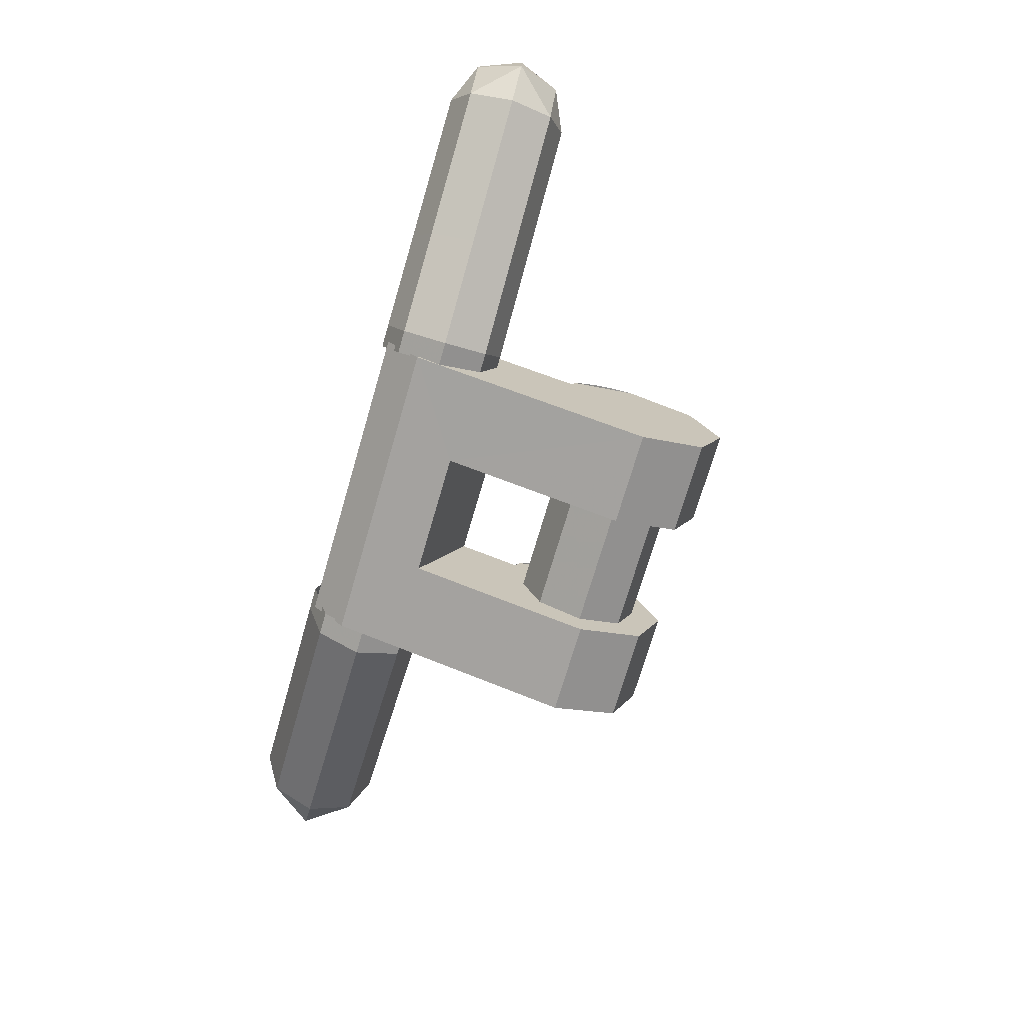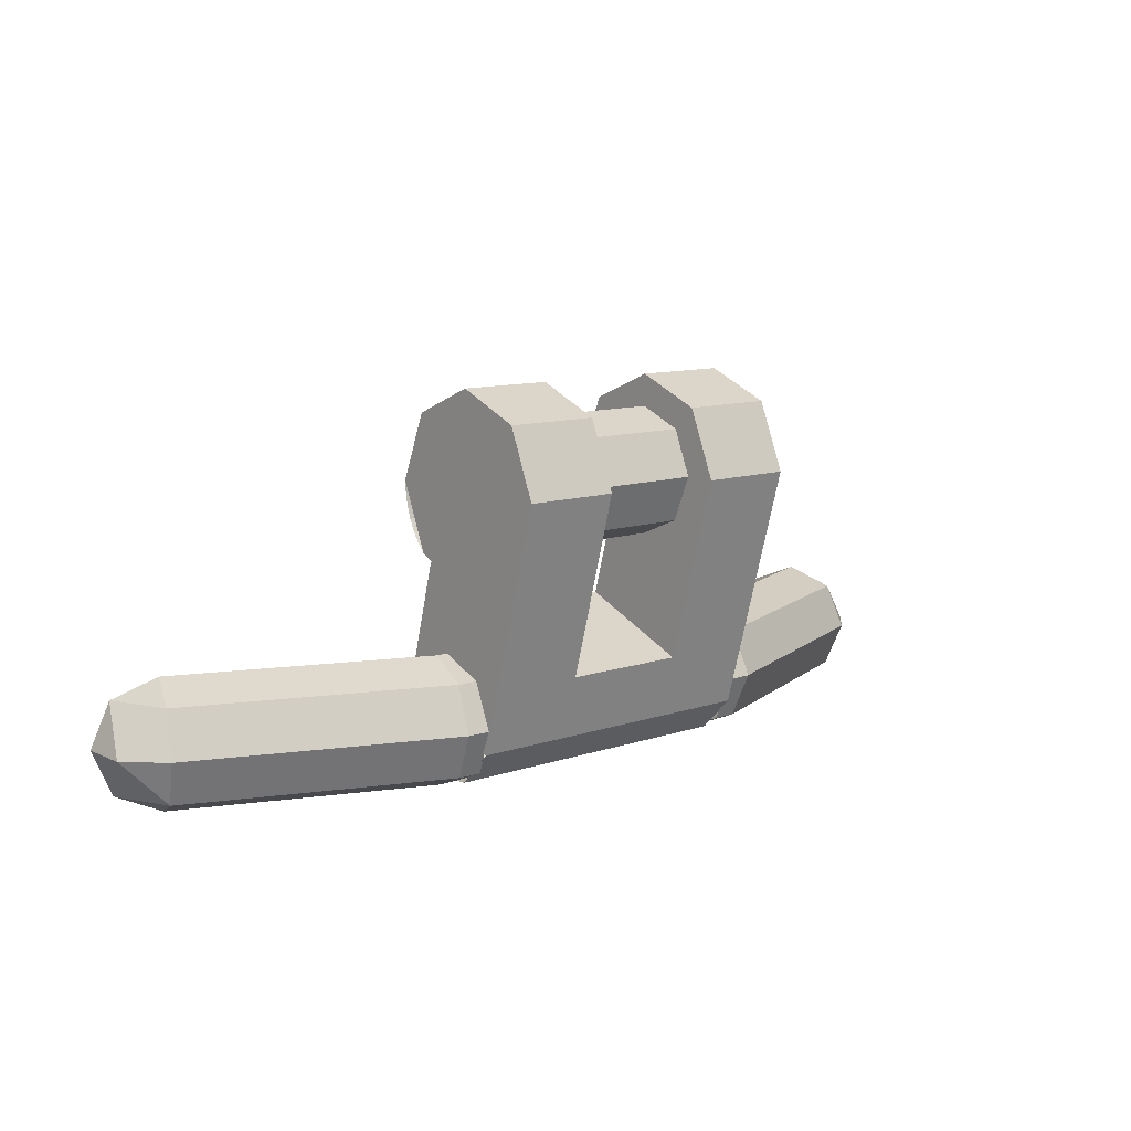
<metadata>
{"format":"obj","ext":"obj","renderer":"f3d","projection":"perspective","resolution":1024,"background":"white","views":[{"elev":-72.6,"azim":73.7,"up":"+Z"},{"elev":10.7,"azim":139.7,"up":"+Y"}]}
</metadata>
<code>
v 0.5 0 0
v 0.5 0.3 0
v 0.5 0.2121 0.2121
v 0.5 0 0
v 0.5 0.2121 0.2121
v 0.5 0 0.3
v 0.5 0 0
v 0.5 0 0.3
v 0.5 -0.2121 0.2121
v 0.5 0 0
v 0.5 -0.2121 0.2121
v 0.5 -0.3 0
v 0.5 0 0
v 0.5 -0.3 0
v 0.5 -0.2121 -0.2121
v 0.5 0 0
v 0.5 -0.2121 -0.2121
v 0.5 0 -0.3
v 0.5 0 0
v 0.5 0 -0.3
v 0.5 0.2121 -0.2121
v 0.5 0 0
v 0.5 0.2121 -0.2121
v 0.5 0.3 0
v 0.2 0 0
v 0.2 0.3 0
v 0.2 0.2121 0.2121
v 0.2 0 0
v 0.2 0.2121 0.2121
v 0.2 0 0.3
v 0.2 0 0
v 0.2 0 0.3
v 0.2 -0.2121 0.2121
v 0.2 0 0
v 0.2 -0.2121 0.2121
v 0.2 -0.3 0
v 0.2 0 0
v 0.2 -0.3 0
v 0.2 -0.2121 -0.2121
v 0.2 0 0
v 0.2 -0.2121 -0.2121
v 0.2 0 -0.3
v 0.2 0 0
v 0.2 0 -0.3
v 0.2 0.2121 -0.2121
v 0.2 0 0
v 0.2 0.2121 -0.2121
v 0.2 0.3 0
v -0.2 0 0
v -0.2 0.3 0
v -0.2 0.2121 0.2121
v -0.2 0 0
v -0.2 0.2121 0.2121
v -0.2 0 0.3
v -0.2 0 0
v -0.2 0 0.3
v -0.2 -0.2121 0.2121
v -0.2 0 0
v -0.2 -0.2121 0.2121
v -0.2 -0.3 0
v -0.2 0 0
v -0.2 -0.3 0
v -0.2 -0.2121 -0.2121
v -0.2 0 0
v -0.2 -0.2121 -0.2121
v -0.2 0 -0.3
v -0.2 0 0
v -0.2 0 -0.3
v -0.2 0.2121 -0.2121
v -0.2 0 0
v -0.2 0.2121 -0.2121
v -0.2 0.3 0
v -0.5 0 0
v -0.5 0.3 0
v -0.5 0.2121 0.2121
v -0.5 0 0
v -0.5 0.2121 0.2121
v -0.5 0 0.3
v -0.5 0 0
v -0.5 0 0.3
v -0.5 -0.2121 0.2121
v -0.5 0 0
v -0.5 -0.2121 0.2121
v -0.5 -0.3 0
v -0.5 0 0
v -0.5 -0.3 0
v -0.5 -0.2121 -0.2121
v -0.5 0 0
v -0.5 -0.2121 -0.2121
v -0.5 0 -0.3
v -0.5 0 0
v -0.5 0 -0.3
v -0.5 0.2121 -0.2121
v -0.5 0 0
v -0.5 0.2121 -0.2121
v -0.5 0.3 0
v 0.5 -0.776 -0.084
v 0.5 0 -0.3
v 0.5 -0.2335 0.1755
v 0.5 -0.624 0.284
v 0.2 -0.576 -0.1395
v 0.2 -0.424 0.2285
v 0.2 -0.2335 0.1755
v 0.2 0 -0.3
v -0.2 -0.576 -0.1395
v -0.2 0 -0.3
v -0.2 -0.2335 0.1755
v -0.2 -0.424 0.2285
v -0.5 -0.776 -0.084
v -0.5 -0.624 0.284
v -0.5 -0.2335 0.1755
v -0.5 0 -0.3
v 0.2 -0.576 -0.1395
v -0.2 -0.576 -0.1395
v -0.2 -0.4235 0.2285
v 0.2 -0.424 0.2285
v 0.5 -0.21 0.21
v 0.2 -0.21 0.21
v 0.2 -0.2335 0.1755
v 0.5 -0.2335 0.1755
v -0.5 -0.21 0.21
v -0.5 -0.2335 0.1755
v -0.2 -0.2335 0.1755
v -0.2 -0.21 0.21
v 0.2 0.2121 0.2121
v 0.2 0 0.3
v 0.5 0 0.3
v 0.5 0.2121 0.2121
v 0.2 0.3 0
v 0.2 0.2121 0.2121
v 0.5 0.2121 0.2121
v 0.5 0.3 0
v 0.2 0.2121 -0.2121
v 0.2 0.3 0
v 0.5 0.3 0
v 0.5 0.2121 -0.2121
v 0.2 0 -0.3
v 0.2 0.2121 -0.2121
v 0.5 0.2121 -0.2121
v 0.5 0 -0.3
v -0.2 0.2121 0.2121
v -0.2 0 0.3
v -0.5 0 0.3
v -0.5 0.2121 0.2121
v -0.2 0.3 0
v -0.2 0.2121 0.2121
v -0.5 0.2121 0.2121
v -0.5 0.3 0
v -0.2 0.2121 -0.2121
v -0.2 0.3 0
v -0.5 0.3 0
v -0.5 0.2121 -0.2121
v -0.2 0 -0.3
v -0.2 0.2121 -0.2121
v -0.5 0.2121 -0.2121
v -0.5 0 -0.3
v 0.5 -0.03915 0.2974
v 0.2 -0.03915 0.2974
v 0.2 0 0.3
v 0.5 0 0.3
v 0.5 -0.07764 0.2898
v 0.2 -0.07764 0.2898
v 0.2 -0.03915 0.2974
v 0.5 -0.03915 0.2974
v 0.5 -0.1148 0.2772
v 0.2 -0.1148 0.2772
v 0.2 -0.07764 0.2898
v 0.5 -0.07764 0.2898
v 0.5 -0.15 0.2598
v 0.2 -0.15 0.2598
v 0.2 -0.1148 0.2772
v 0.5 -0.1148 0.2772
v 0.5 -0.1826 0.238
v 0.2 -0.1826 0.238
v 0.2 -0.15 0.2598
v 0.5 -0.15 0.2598
v 0.5 -0.2121 0.2121
v 0.2 -0.2121 0.2121
v 0.2 -0.1826 0.238
v 0.5 -0.1826 0.238
v -0.5 -0.03915 0.2974
v -0.2 -0.03915 0.2974
v -0.2 0 0.3
v -0.5 0 0.3
v -0.5 -0.07764 0.2898
v -0.2 -0.07764 0.2898
v -0.2 -0.03915 0.2974
v -0.5 -0.03915 0.2974
v -0.5 -0.1148 0.2772
v -0.2 -0.1148 0.2772
v -0.2 -0.07764 0.2898
v -0.5 -0.07764 0.2898
v -0.5 -0.15 0.2598
v -0.2 -0.15 0.2598
v -0.2 -0.1148 0.2772
v -0.5 -0.1148 0.2772
v -0.5 -0.1826 0.238
v -0.2 -0.1826 0.238
v -0.2 -0.15 0.2598
v -0.5 -0.15 0.2598
v -0.5 -0.2121 0.2121
v -0.2 -0.2121 0.2121
v -0.2 -0.1826 0.238
v -0.5 -0.1826 0.238
v 0.2 0.1414 0.1414
v 0.2 0 0.2
v -0.2 0 0.2
v -0.2 0.1414 0.1414
v 0.2 0.2 0
v 0.2 0.1414 0.1414
v -0.2 0.1414 0.1414
v -0.2 0.2 0
v 0.2 0.1414 -0.1414
v 0.2 0.2 0
v -0.2 0.2 0
v -0.2 0.1414 -0.1414
v 0.2 0 -0.2
v 0.2 0.1414 -0.1414
v -0.2 0.1414 -0.1414
v -0.2 0 -0.2
v 0.2 -0.1414 -0.1414
v 0.2 0 -0.2
v -0.2 0 -0.2
v -0.2 -0.1414 -0.1414
v 0.2 -0.2 0
v 0.2 -0.1414 -0.1414
v -0.2 -0.1414 -0.1414
v -0.2 -0.2 0
v 0.2 -0.1414 0.1414
v 0.2 -0.2 0
v -0.2 -0.2 0
v -0.2 -0.1414 0.1414
v 0.2 0 0.2
v 0.2 -0.1414 0.1414
v -0.2 -0.1414 0.1414
v -0.2 0 0.2
v 0.5 -0.2335 0.1755
v 0.2 -0.2335 0.1755
v 0.2 -0.424 0.2285
v 0.5 -0.624 0.284
v -0.5 -0.2335 0.1755
v -0.5 -0.624 0.284
v -0.2 -0.424 0.2285
v -0.2 -0.2335 0.1755
v 0.5 -0.624 0.284
v 0.2 -0.424 0.2285
v -0.2 -0.424 0.2285
v -0.5 -0.624 0.284
v 0.5 0 -0.3
v 0.5 -0.776 -0.084
v 0.2 -0.576 -0.1395
v 0.2 0 -0.3
v -0.5 0 -0.3
v -0.2 0 -0.3
v -0.2 -0.576 -0.1395
v -0.5 -0.776 -0.084
v 0.5 -0.776 -0.084
v -0.5 -0.776 -0.084
v -0.2 -0.576 -0.1395
v 0.2 -0.576 -0.1395
v 1.3 -0.5 0.4
v 1.432 -0.5586 0.452
v 1.248 -0.5586 0.5315
v 1.38 -0.7 0.5835
v 1.226 -0.7 0.586
v 1.248 -0.5586 0.5315
v 1.432 -0.5586 0.452
v 1.38 -0.7 0.5835
v 1.248 -0.5586 0.5315
v 1.486 -0.7 0.4735
v 1.38 -0.7 0.5835
v 1.432 -0.5586 0.452
v 1.3 -0.5 0.4
v 1.432 -0.5586 0.452
v 1.352 -0.5586 0.2685
v 1.483 -0.7 0.3205
v 1.373 -0.7 0.214
v 1.352 -0.5586 0.2685
v 1.432 -0.5586 0.452
v 1.483 -0.7 0.3205
v 1.352 -0.5586 0.2685
v 1.486 -0.7 0.4735
v 1.483 -0.7 0.3205
v 1.432 -0.5586 0.452
v 1.3 -0.9 0.4
v 1.432 -0.8414 0.452
v 1.248 -0.8414 0.5315
v 1.38 -0.7 0.5835
v 1.226 -0.7 0.586
v 1.248 -0.8414 0.5315
v 1.432 -0.8414 0.452
v 1.38 -0.7 0.5835
v 1.248 -0.8414 0.5315
v 1.486 -0.7 0.4735
v 1.38 -0.7 0.5835
v 1.432 -0.8414 0.452
v 1.3 -0.9 0.4
v 1.432 -0.8414 0.452
v 1.352 -0.8414 0.2685
v 1.483 -0.7 0.3205
v 1.373 -0.7 0.214
v 1.352 -0.8414 0.2685
v 1.432 -0.8414 0.452
v 1.483 -0.7 0.3205
v 1.352 -0.8414 0.2685
v 1.486 -0.7 0.4735
v 1.483 -0.7 0.3205
v 1.432 -0.8414 0.452
v -1.3 -0.5 0.4
v -1.432 -0.5586 0.452
v -1.248 -0.5586 0.5315
v -1.38 -0.7 0.5835
v -1.226 -0.7 0.586
v -1.248 -0.5586 0.5315
v -1.432 -0.5586 0.452
v -1.38 -0.7 0.5835
v -1.248 -0.5586 0.5315
v -1.486 -0.7 0.4735
v -1.38 -0.7 0.5835
v -1.432 -0.5586 0.452
v -1.3 -0.5 0.4
v -1.432 -0.5586 0.452
v -1.352 -0.5586 0.2685
v -1.483 -0.7 0.3205
v -1.373 -0.7 0.214
v -1.352 -0.5586 0.2685
v -1.432 -0.5586 0.452
v -1.483 -0.7 0.3205
v -1.352 -0.5586 0.2685
v -1.486 -0.7 0.4735
v -1.483 -0.7 0.3205
v -1.432 -0.5586 0.452
v -1.3 -0.9 0.4
v -1.432 -0.8414 0.452
v -1.248 -0.8414 0.5315
v -1.38 -0.7 0.5835
v -1.226 -0.7 0.586
v -1.248 -0.8414 0.5315
v -1.432 -0.8414 0.452
v -1.38 -0.7 0.5835
v -1.248 -0.8414 0.5315
v -1.486 -0.7 0.4735
v -1.38 -0.7 0.5835
v -1.432 -0.8414 0.452
v -1.3 -0.9 0.4
v -1.432 -0.8414 0.452
v -1.352 -0.8414 0.2685
v -1.483 -0.7 0.3205
v -1.373 -0.7 0.214
v -1.352 -0.8414 0.2685
v -1.432 -0.8414 0.452
v -1.483 -0.7 0.3205
v -1.352 -0.8414 0.2685
v -1.486 -0.7 0.4735
v -1.483 -0.7 0.3205
v -1.432 -0.8414 0.452
v 1.248 -0.5586 0.5315
v 1.3 -0.5 0.4
v 0.835 -0.5 0.217
v 0.783 -0.5586 0.3485
v 1.226 -0.7 0.586
v 1.248 -0.5586 0.5315
v 0.783 -0.5586 0.3485
v 0.7615 -0.7 0.403
v 1.248 -0.8414 0.5315
v 1.226 -0.7 0.586
v 0.7615 -0.7 0.403
v 0.783 -0.8414 0.3485
v 1.3 -0.9 0.4
v 1.248 -0.8414 0.5315
v 0.783 -0.8414 0.3485
v 0.835 -0.9 0.217
v 1.352 -0.8414 0.2685
v 1.3 -0.9 0.4
v 0.835 -0.9 0.217
v 0.887 -0.8414 0.08548
v 1.373 -0.7 0.214
v 1.352 -0.8414 0.2685
v 0.887 -0.8414 0.08548
v 0.9085 -0.7 0.031
v 1.352 -0.5586 0.2685
v 1.373 -0.7 0.214
v 0.9085 -0.7 0.031
v 0.887 -0.5586 0.08548
v 1.3 -0.5 0.4
v 1.352 -0.5586 0.2685
v 0.887 -0.5586 0.08548
v 0.835 -0.5 0.217
v -1.248 -0.5586 0.5315
v -1.3 -0.5 0.4
v -0.835 -0.5 0.217
v -0.783 -0.5586 0.3485
v -1.226 -0.7 0.586
v -1.248 -0.5586 0.5315
v -0.783 -0.5586 0.3485
v -0.7615 -0.7 0.403
v -1.248 -0.8414 0.5315
v -1.226 -0.7 0.586
v -0.7615 -0.7 0.403
v -0.783 -0.8414 0.3485
v -1.3 -0.9 0.4
v -1.248 -0.8414 0.5315
v -0.783 -0.8414 0.3485
v -0.835 -0.9 0.217
v -1.352 -0.8414 0.2685
v -1.3 -0.9 0.4
v -0.835 -0.9 0.217
v -0.887 -0.8414 0.08548
v -1.373 -0.7 0.214
v -1.352 -0.8414 0.2685
v -0.887 -0.8414 0.08548
v -0.9085 -0.7 0.031
v -1.352 -0.5586 0.2685
v -1.373 -0.7 0.214
v -0.9085 -0.7 0.031
v -0.887 -0.5586 0.08548
v -1.3 -0.5 0.4
v -1.352 -0.5586 0.2685
v -0.887 -0.5586 0.08548
v -0.835 -0.5 0.217
v 0.5129 -0.5586 0.2414
v 0.538 -0.5 0.1
v 1.003 -0.5 0.283
v 0.9779 -0.5586 0.4244
v 0.5025 -0.7 0.3
v 0.5129 -0.5586 0.2414
v 0.9779 -0.5586 0.4244
v 0.9675 -0.7 0.483
v 0.5129 -0.8414 0.2414
v 0.5025 -0.7 0.3
v 0.9675 -0.7 0.483
v 0.9779 -0.8414 0.4244
v 0.538 -0.9 0.1
v 0.5129 -0.8414 0.2414
v 0.9779 -0.8414 0.4244
v 1.003 -0.9 0.283
v 0.5631 -0.8414 -0.04142
v 0.538 -0.9 0.1
v 1.003 -0.9 0.283
v 1.028 -0.8414 0.1416
v 0.5735 -0.7 -0.1
v 0.5631 -0.8414 -0.04142
v 1.028 -0.8414 0.1416
v 1.038 -0.7 0.083
v 0.5631 -0.5586 -0.04142
v 0.5735 -0.7 -0.1
v 1.038 -0.7 0.083
v 1.028 -0.5586 0.1416
v 0.538 -0.5 0.1
v 0.5631 -0.5586 -0.04142
v 1.028 -0.5586 0.1416
v 1.003 -0.5 0.283
v -0.5129 -0.5586 0.2414
v -0.538 -0.5 0.1
v -1.003 -0.5 0.283
v -0.9779 -0.5586 0.4244
v -0.5025 -0.7 0.3
v -0.5129 -0.5586 0.2414
v -0.9779 -0.5586 0.4244
v -0.9675 -0.7 0.483
v -0.5129 -0.8414 0.2414
v -0.5025 -0.7 0.3
v -0.9675 -0.7 0.483
v -0.9779 -0.8414 0.4244
v -0.538 -0.9 0.1
v -0.5129 -0.8414 0.2414
v -0.9779 -0.8414 0.4244
v -1.003 -0.9 0.283
v -0.5631 -0.8414 -0.04142
v -0.538 -0.9 0.1
v -1.003 -0.9 0.283
v -1.028 -0.8414 0.1416
v -0.5735 -0.7 -0.1
v -0.5631 -0.8414 -0.04142
v -1.028 -0.8414 0.1416
v -1.038 -0.7 0.083
v -0.5631 -0.5586 -0.04142
v -0.5735 -0.7 -0.1
v -1.038 -0.7 0.083
v -1.028 -0.5586 0.1416
v -0.538 -0.5 0.1
v -0.5631 -0.5586 -0.04142
v -1.028 -0.5586 0.1416
v -1.003 -0.5 0.283
v 0.5111 -0.5586 0.2414
v 0.538 -0.5 0.1
v 0.462 -0.5 0.1
v 0.4351 -0.5586 0.2414
v 0.5 -0.7 0.3
v 0.5111 -0.5586 0.2414
v 0.4351 -0.5586 0.2414
v 0.424 -0.7 0.3
v 0.5111 -0.8414 0.2414
v 0.5 -0.7 0.3
v 0.424 -0.7 0.3
v 0.4351 -0.8414 0.2414
v 0.538 -0.9 0.1
v 0.5111 -0.8414 0.2414
v 0.4351 -0.8414 0.2414
v 0.462 -0.9 0.1
v 0.5649 -0.8414 -0.04142
v 0.538 -0.9 0.1
v 0.462 -0.9 0.1
v 0.4889 -0.8414 -0.04142
v 0.576 -0.7 -0.1
v 0.5649 -0.8414 -0.04142
v 0.4889 -0.8414 -0.04142
v 0.5 -0.7 -0.1
v 0.5649 -0.5586 -0.04142
v 0.576 -0.7 -0.1
v 0.5 -0.7 -0.1
v 0.4889 -0.5586 -0.04142
v 0.538 -0.5 0.1
v 0.5649 -0.5586 -0.04142
v 0.4889 -0.5586 -0.04142
v 0.462 -0.5 0.1
v -0.5111 -0.5586 0.2414
v -0.538 -0.5 0.1
v -0.462 -0.5 0.1
v -0.4351 -0.5586 0.2414
v -0.5 -0.7 0.3
v -0.5111 -0.5586 0.2414
v -0.4351 -0.5586 0.2414
v -0.424 -0.7 0.3
v -0.5111 -0.8414 0.2414
v -0.5 -0.7 0.3
v -0.424 -0.7 0.3
v -0.4351 -0.8414 0.2414
v -0.538 -0.9 0.1
v -0.5111 -0.8414 0.2414
v -0.4351 -0.8414 0.2414
v -0.462 -0.9 0.1
v -0.5649 -0.8414 -0.04142
v -0.538 -0.9 0.1
v -0.462 -0.9 0.1
v -0.4889 -0.8414 -0.04142
v -0.576 -0.7 -0.1
v -0.5649 -0.8414 -0.04142
v -0.4889 -0.8414 -0.04142
v -0.5 -0.7 -0.1
v -0.5649 -0.5586 -0.04142
v -0.576 -0.7 -0.1
v -0.5 -0.7 -0.1
v -0.4889 -0.5586 -0.04142
v -0.538 -0.5 0.1
v -0.5649 -0.5586 -0.04142
v -0.4889 -0.5586 -0.04142
v -0.462 -0.5 0.1
v 0.5 -0.7764 0.2838
v 0.5 -0.624 0.284
v -0.5 -0.624 0.284
v -0.5 -0.7764 0.2838
v 0.5 -0.884 0.176
v 0.5 -0.7764 0.2838
v -0.5 -0.7764 0.2838
v -0.5 -0.884 0.176
v 0.5 -0.8838 0.02363
v 0.5 -0.884 0.176
v -0.5 -0.884 0.176
v -0.5 -0.8838 0.02363
v 0.5 -0.776 -0.084
v 0.5 -0.8838 0.02363
v -0.5 -0.8838 0.02363
v -0.5 -0.776 -0.084
g mesh3998247
f 1 2 3
f 4 5 6
f 7 8 9
f 10 11 12
f 13 14 15
f 16 17 18
f 19 20 21
f 22 23 24
g mesh3998249
f 25 27 26
f 28 30 29
f 31 33 32
f 34 36 35
f 37 39 38
f 40 42 41
f 43 45 44
f 46 48 47
g mesh3998251
f 49 50 51
f 52 53 54
f 55 56 57
f 58 59 60
f 61 62 63
f 64 65 66
f 67 68 69
f 70 71 72
g mesh3998253
f 73 75 74
f 76 78 77
f 79 81 80
f 82 84 83
f 85 87 86
f 88 90 89
f 91 93 92
f 94 96 95
f 97 98 99
f 99 100 97
f 101 102 103
f 103 104 101
f 105 106 107
f 107 108 105
f 109 110 111
f 111 112 109
f 113 114 115
f 115 116 113
f 117 118 119
f 119 120 117
f 121 122 123
f 123 124 121
g mesh3998255
f 125 126 127
f 127 128 125
f 129 130 131
f 131 132 129
f 133 134 135
f 135 136 133
f 137 138 139
f 139 140 137
g mesh3998257
f 141 143 142
f 143 141 144
f 145 147 146
f 147 145 148
f 149 151 150
f 151 149 152
f 153 155 154
f 155 153 156
g mesh3998259
f 157 159 158
f 159 157 160
f 161 163 162
f 163 161 164
f 165 167 166
f 167 165 168
f 169 171 170
f 171 169 172
f 173 175 174
f 175 173 176
f 177 179 178
f 179 177 180
g mesh3998261
f 181 182 183
f 183 184 181
f 185 186 187
f 187 188 185
f 189 190 191
f 191 192 189
f 193 194 195
f 195 196 193
f 197 198 199
f 199 200 197
f 201 202 203
f 203 204 201
g mesh3998263
f 205 207 206
f 207 205 208
f 209 211 210
f 211 209 212
f 213 215 214
f 215 213 216
f 217 219 218
f 219 217 220
f 221 223 222
f 223 221 224
f 225 227 226
f 227 225 228
f 229 231 230
f 231 229 232
f 233 235 234
f 235 233 236
f 237 238 239
f 239 240 237
f 241 242 243
f 243 244 241
f 245 246 247
f 247 248 245
f 249 250 251
f 251 252 249
f 253 254 255
f 255 256 253
f 257 258 259
f 259 260 257
g mesh3998266
f 261 263 262
f 264 266 265
f 267 269 268
f 270 272 271
g mesh3998268
f 273 274 275
f 276 277 278
f 279 280 281
f 282 283 284
g mesh3998270
f 285 286 287
f 288 289 290
f 291 292 293
f 294 295 296
g mesh3998272
f 297 299 298
f 300 302 301
f 303 305 304
f 306 308 307
g mesh3998276
f 309 310 311
f 312 313 314
f 315 316 317
f 318 319 320
g mesh3998278
f 321 323 322
f 324 326 325
f 327 329 328
f 330 332 331
g mesh3998280
f 333 335 334
f 336 338 337
f 339 341 340
f 342 344 343
g mesh3998282
f 345 346 347
f 348 349 350
f 351 352 353
f 354 355 356
g mesh3998285
f 357 358 359
f 359 360 357
f 361 362 363
f 363 364 361
f 365 366 367
f 367 368 365
f 369 370 371
f 371 372 369
f 373 374 375
f 375 376 373
f 377 378 379
f 379 380 377
f 381 382 383
f 383 384 381
f 385 386 387
f 387 388 385
g mesh3998287
f 389 391 390
f 391 389 392
f 393 395 394
f 395 393 396
f 397 399 398
f 399 397 400
f 401 403 402
f 403 401 404
f 405 407 406
f 407 405 408
f 409 411 410
f 411 409 412
f 413 415 414
f 415 413 416
f 417 419 418
f 419 417 420
g mesh3998289
f 421 423 422
f 423 421 424
f 425 427 426
f 427 425 428
f 429 431 430
f 431 429 432
f 433 435 434
f 435 433 436
f 437 439 438
f 439 437 440
f 441 443 442
f 443 441 444
f 445 447 446
f 447 445 448
f 449 451 450
f 451 449 452
g mesh3998291
f 453 454 455
f 455 456 453
f 457 458 459
f 459 460 457
f 461 462 463
f 463 464 461
f 465 466 467
f 467 468 465
f 469 470 471
f 471 472 469
f 473 474 475
f 475 476 473
f 477 478 479
f 479 480 477
f 481 482 483
f 483 484 481
g mesh3998295
f 485 486 487
f 487 488 485
f 489 490 491
f 491 492 489
f 493 494 495
f 495 496 493
f 497 498 499
f 499 500 497
f 501 502 503
f 503 504 501
f 505 506 507
f 507 508 505
f 509 510 511
f 511 512 509
f 513 514 515
f 515 516 513
g mesh3998297
f 517 519 518
f 519 517 520
f 521 523 522
f 523 521 524
f 525 527 526
f 527 525 528
f 529 531 530
f 531 529 532
f 533 535 534
f 535 533 536
f 537 539 538
f 539 537 540
f 541 543 542
f 543 541 544
f 545 547 546
f 547 545 548
g mesh3998299
f 549 550 551
f 551 552 549
f 553 554 555
f 555 556 553
f 557 558 559
f 559 560 557
f 561 562 563
f 563 564 561

</code>
